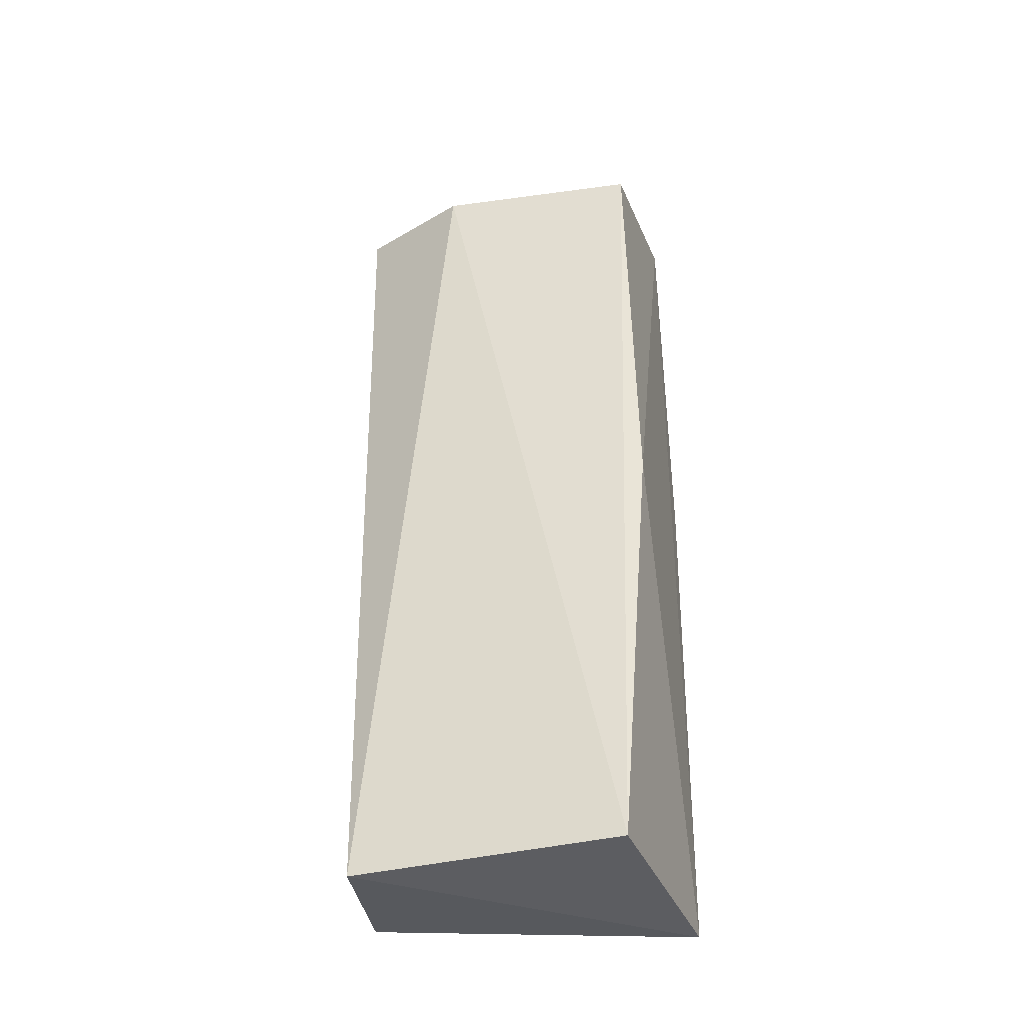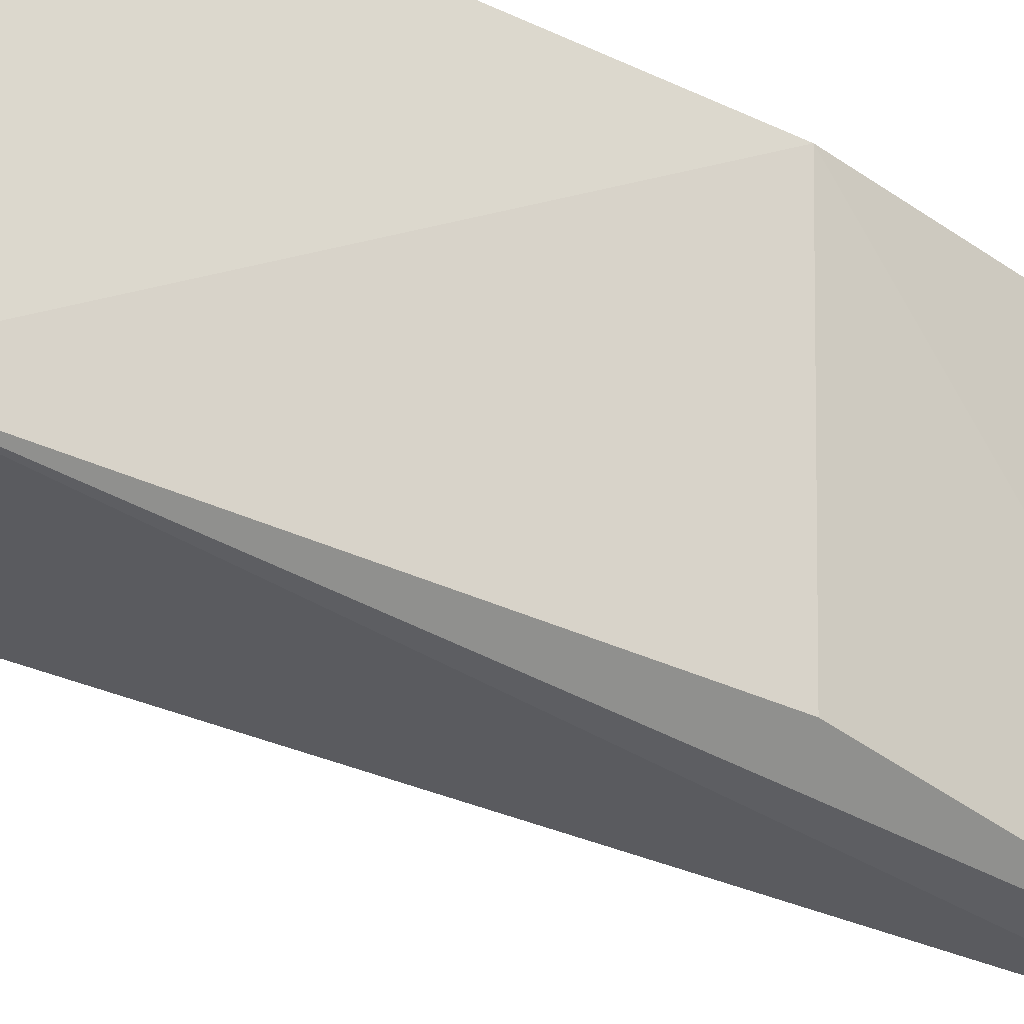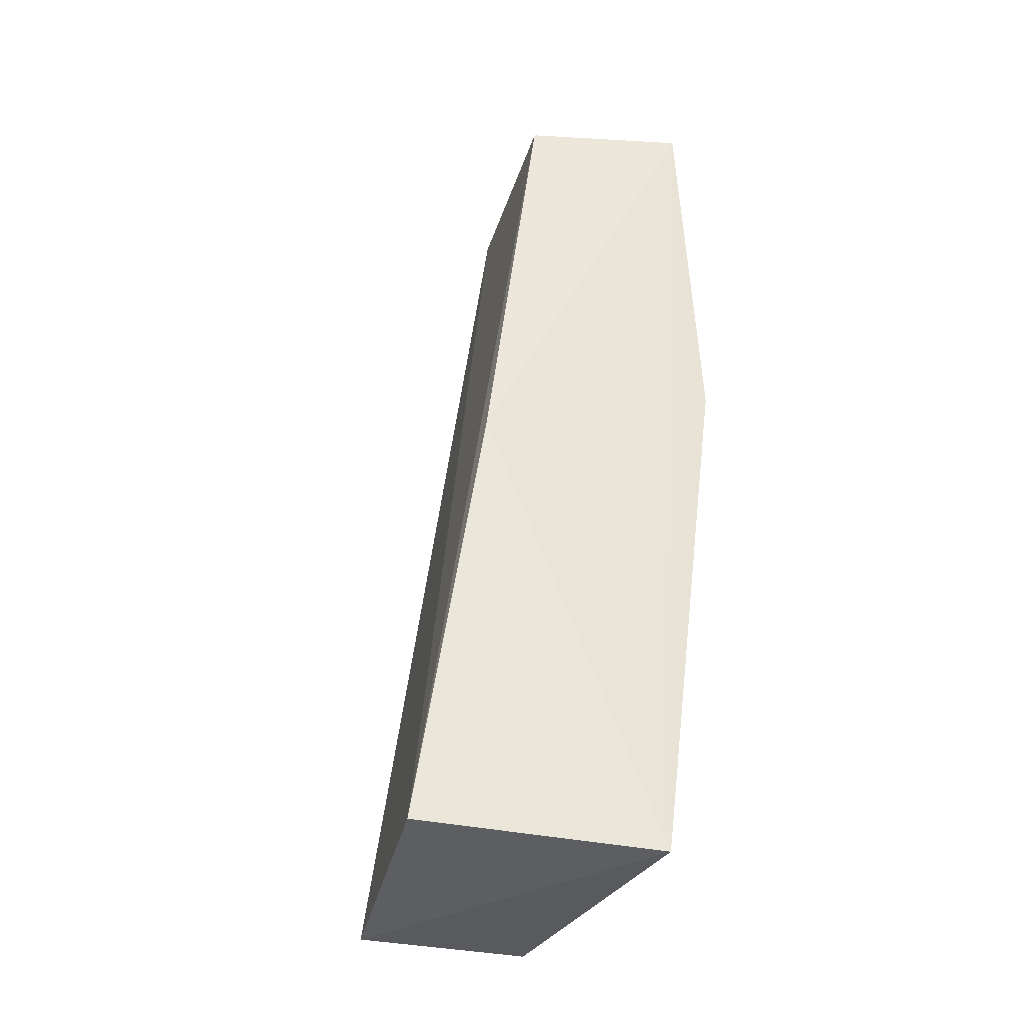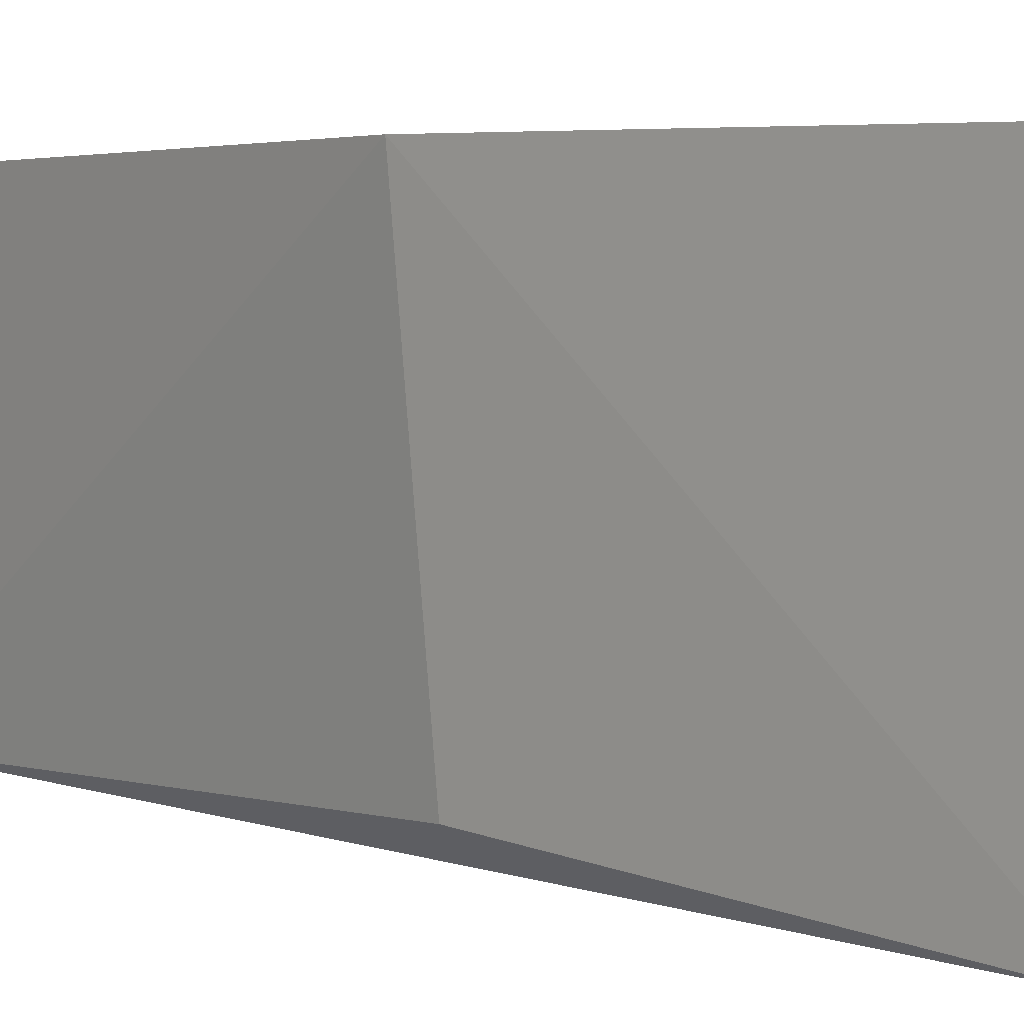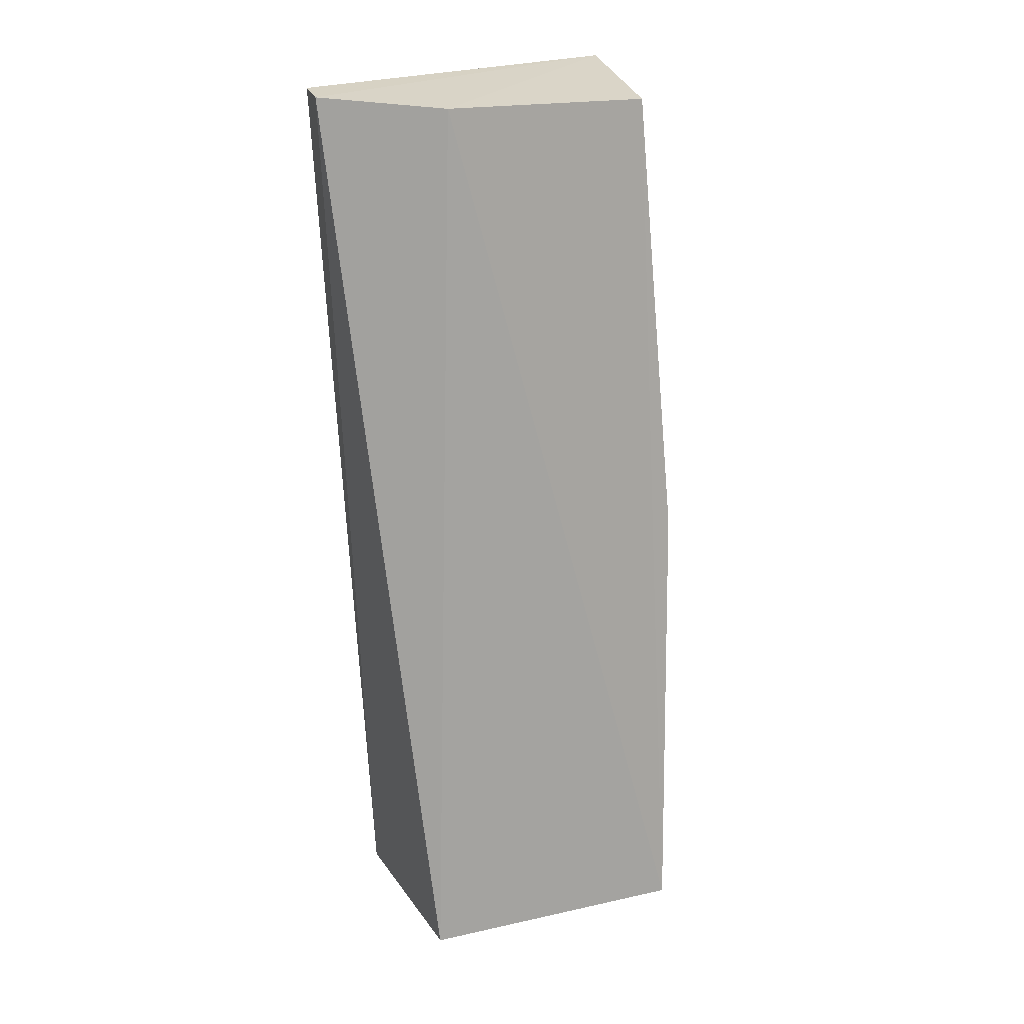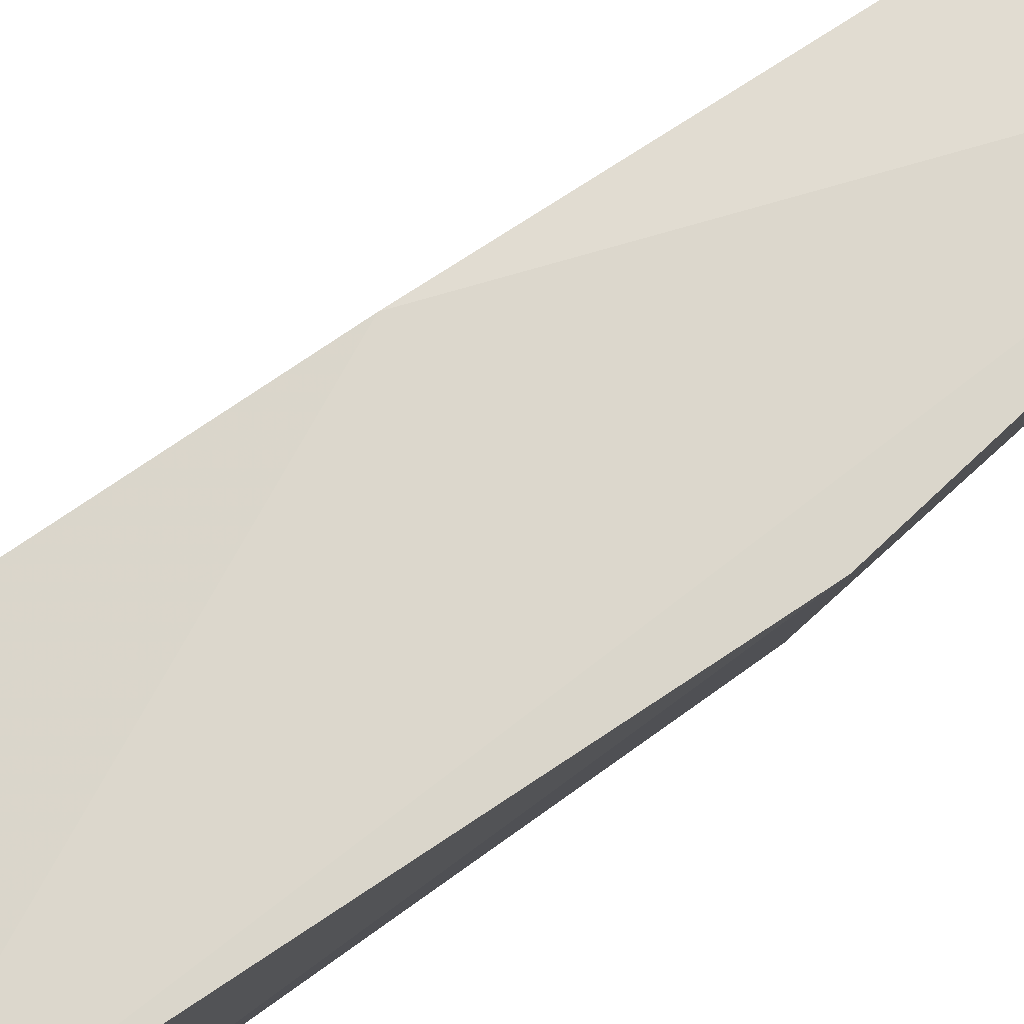
<metadata>
{"format":"obj","ext":"obj","renderer":"f3d","projection":"perspective","resolution":1024,"background":"white","views":[{"elev":-32.2,"azim":-84.6,"up":"+Y"},{"elev":-31.5,"azim":48.3,"up":"+Z"},{"elev":-34.3,"azim":-22.7,"up":"+Y"},{"elev":2.6,"azim":135.8,"up":"+Z"},{"elev":23.7,"azim":-117.1,"up":"+Y"},{"elev":78.1,"azim":49.0,"up":"+Z"}]}
</metadata>
<code>
v -0.01968 0.06808 0.0201
v -0.0226 0.02024 0.02048
v -0.02017 0.04838 0.003982
v -0.02272 0.06781 0.001811
v -0.03451 0.02114 0.0173
v -0.02072 0.06793 0.002119
v -0.01891 0.04786 0.02049
v -0.03136 0.04391 0.01877
v -0.02292 0.02096 0.003627
v -0.02815 0.06723 0.01816
v -0.03212 0.02053 0.003698
v -0.02687 0.06745 0.007392
f 6 4 1
f 7 1 2
f 7 6 1
f 7 3 6
f 8 5 2
f 8 2 1
f 9 7 2
f 9 3 7
f 9 6 3
f 9 4 6
f 10 8 1
f 10 5 8
f 11 9 2
f 11 2 5
f 11 4 9
f 12 10 1
f 12 1 4
f 12 4 11
f 12 11 5
f 12 5 10

</code>
